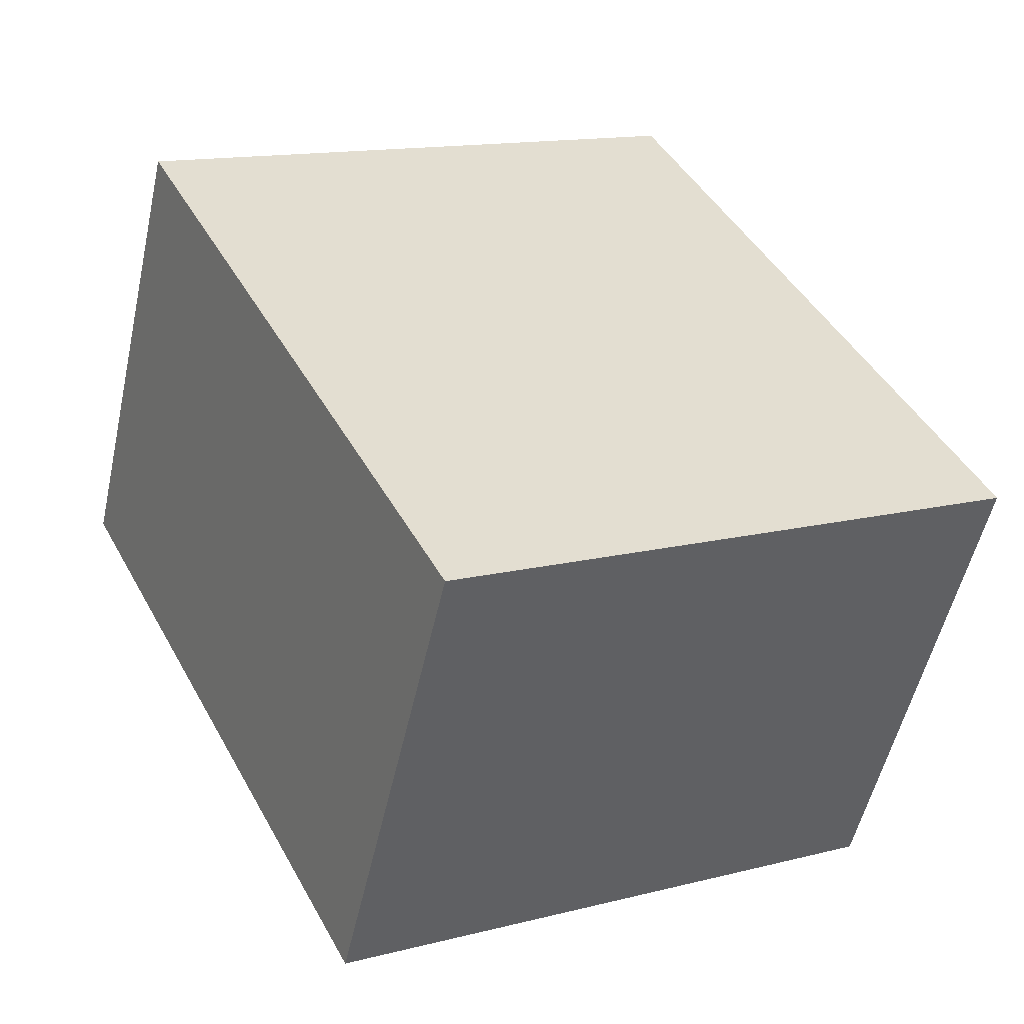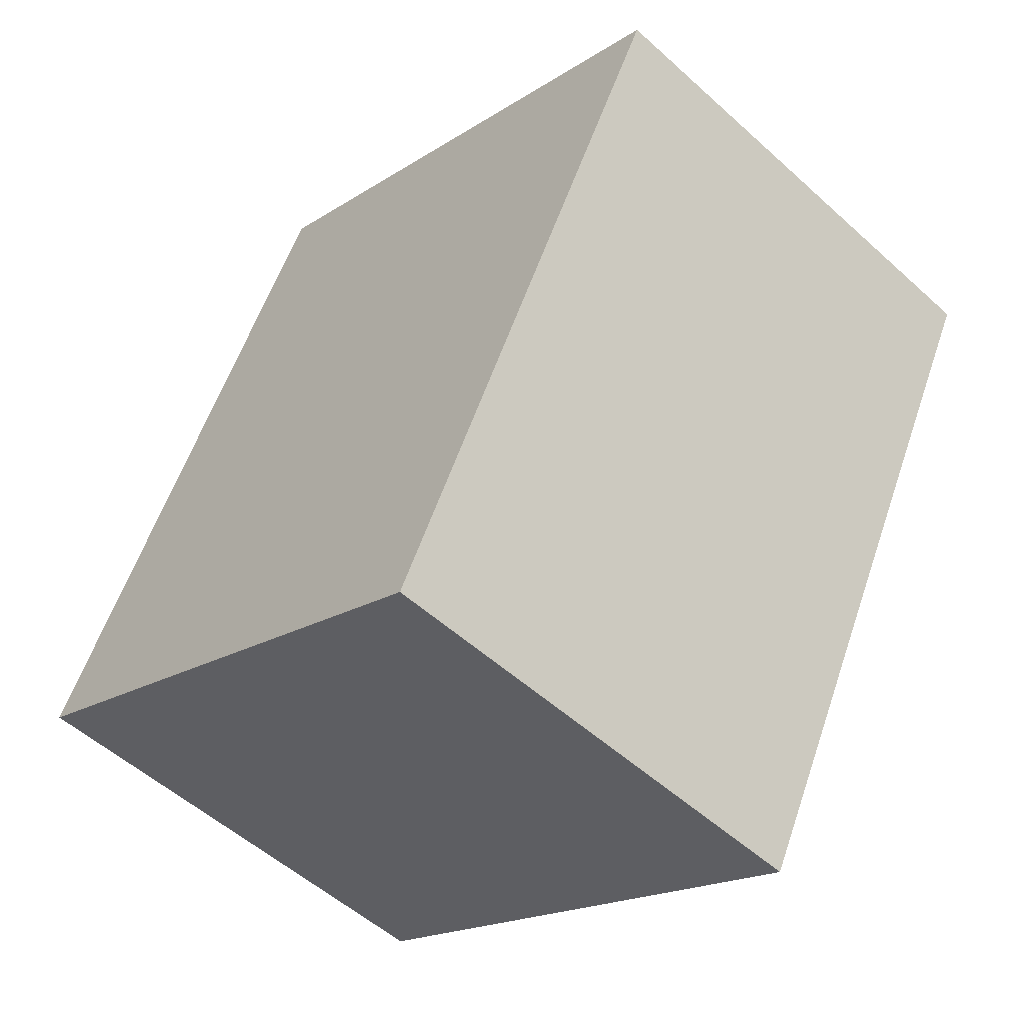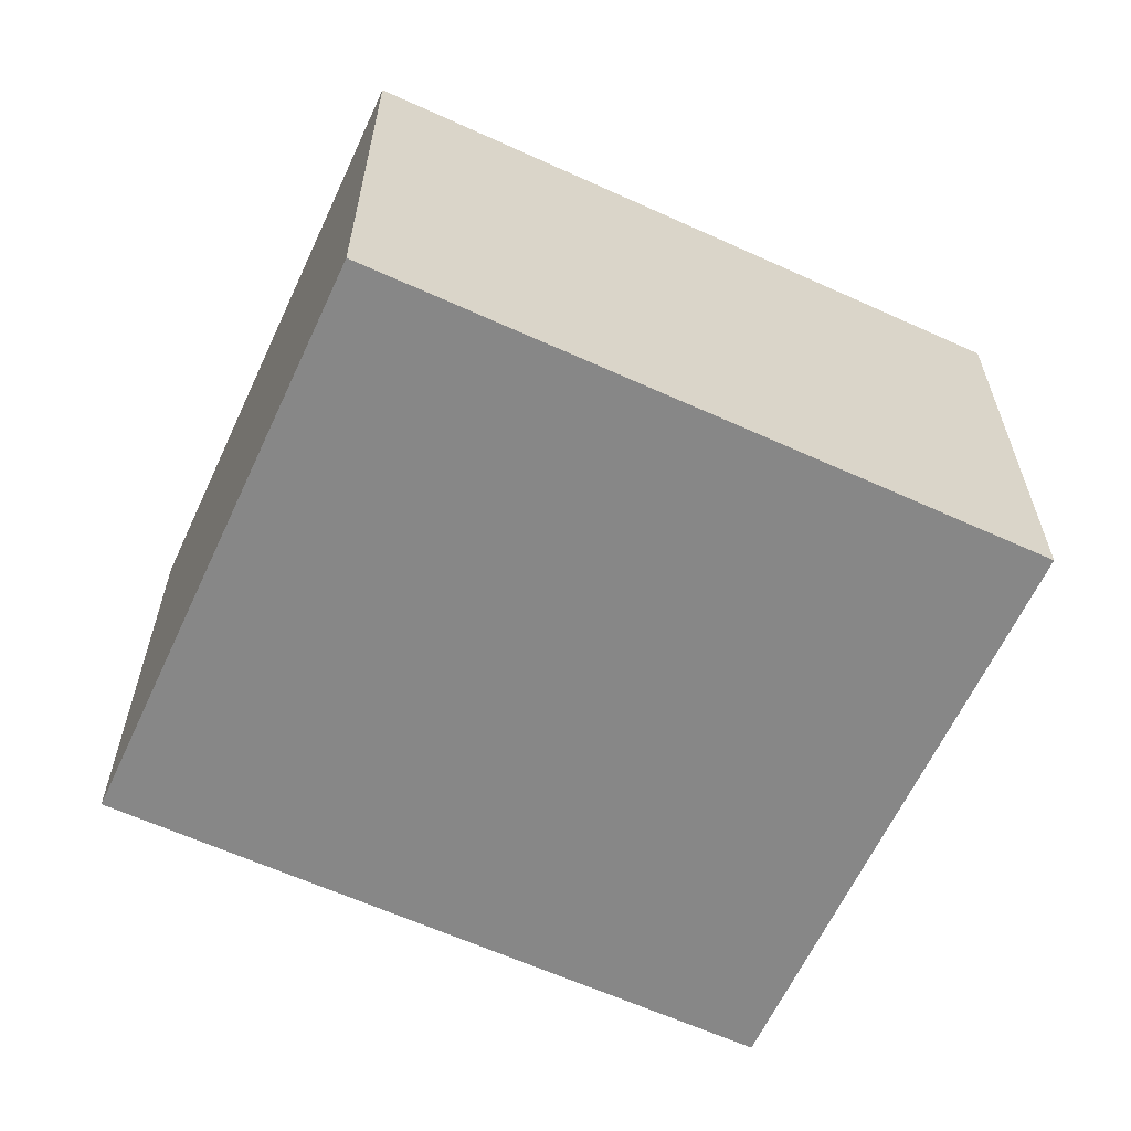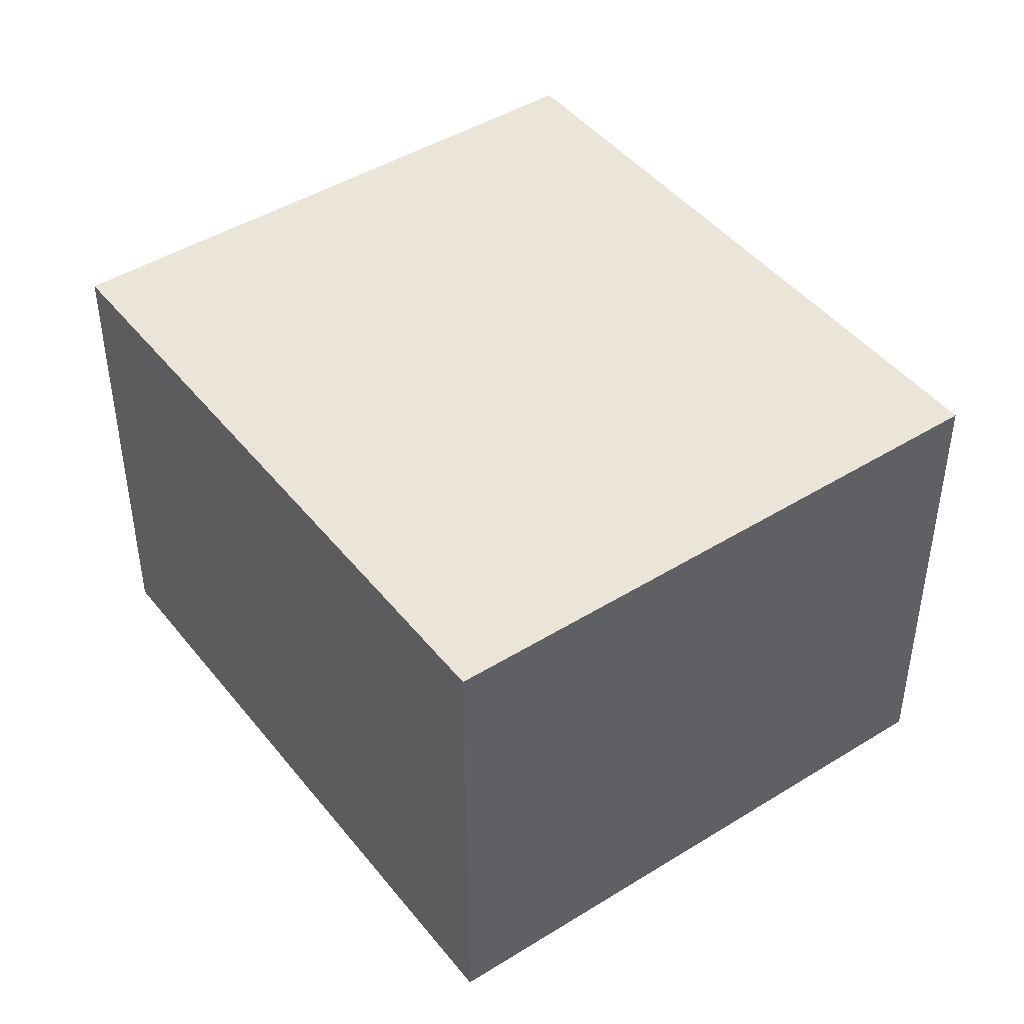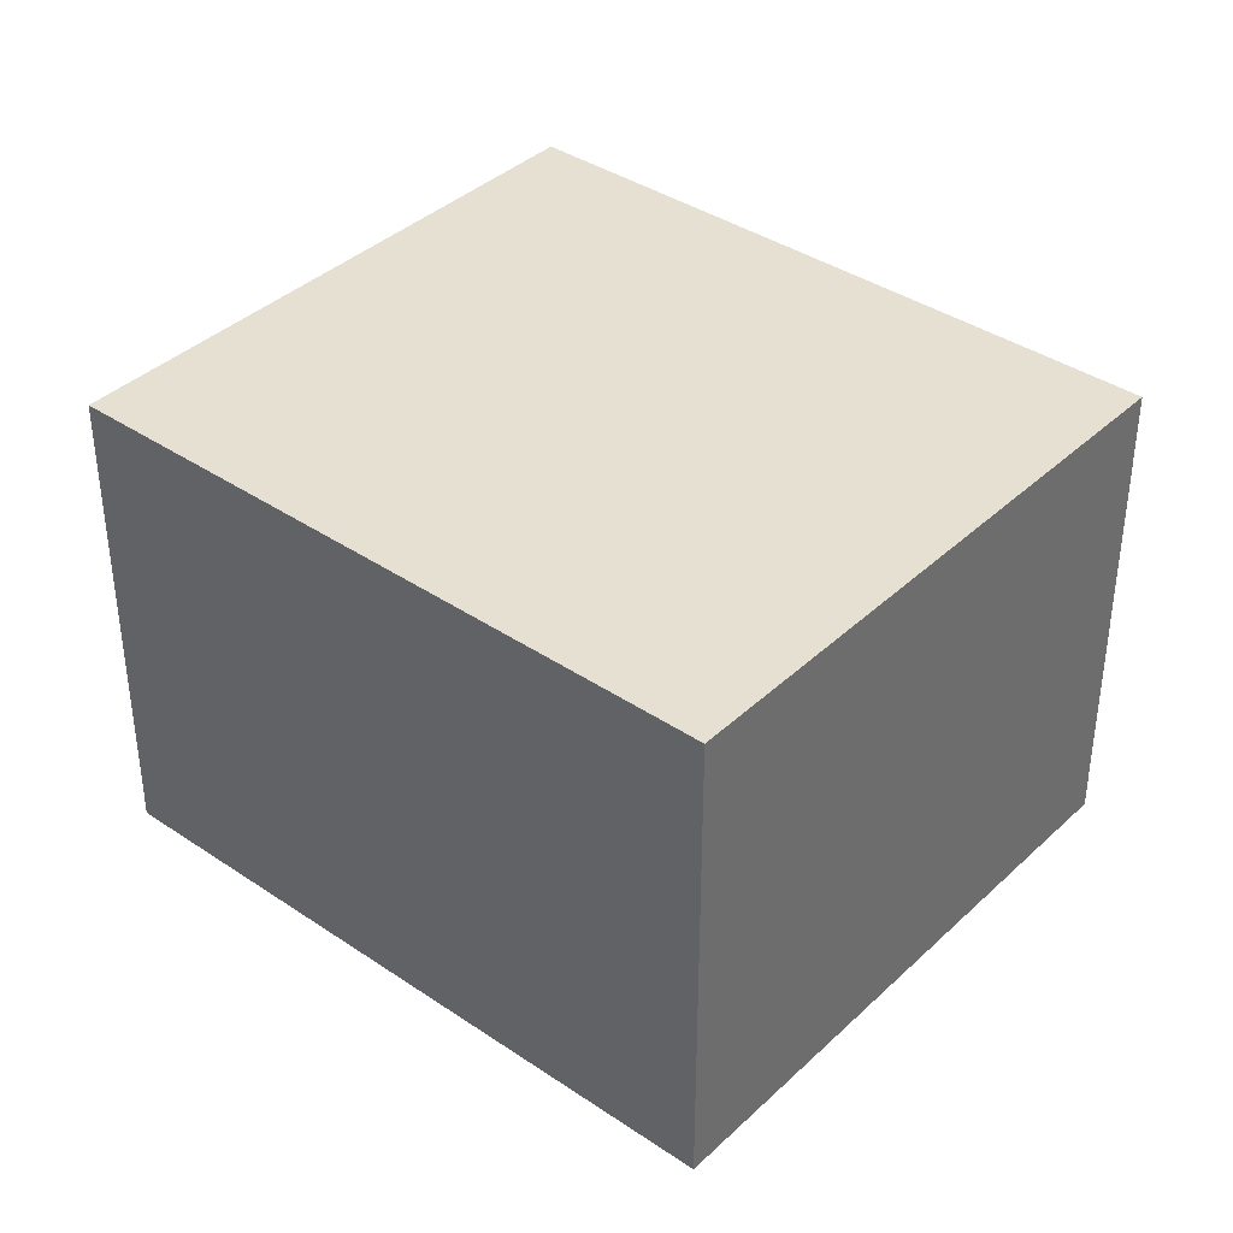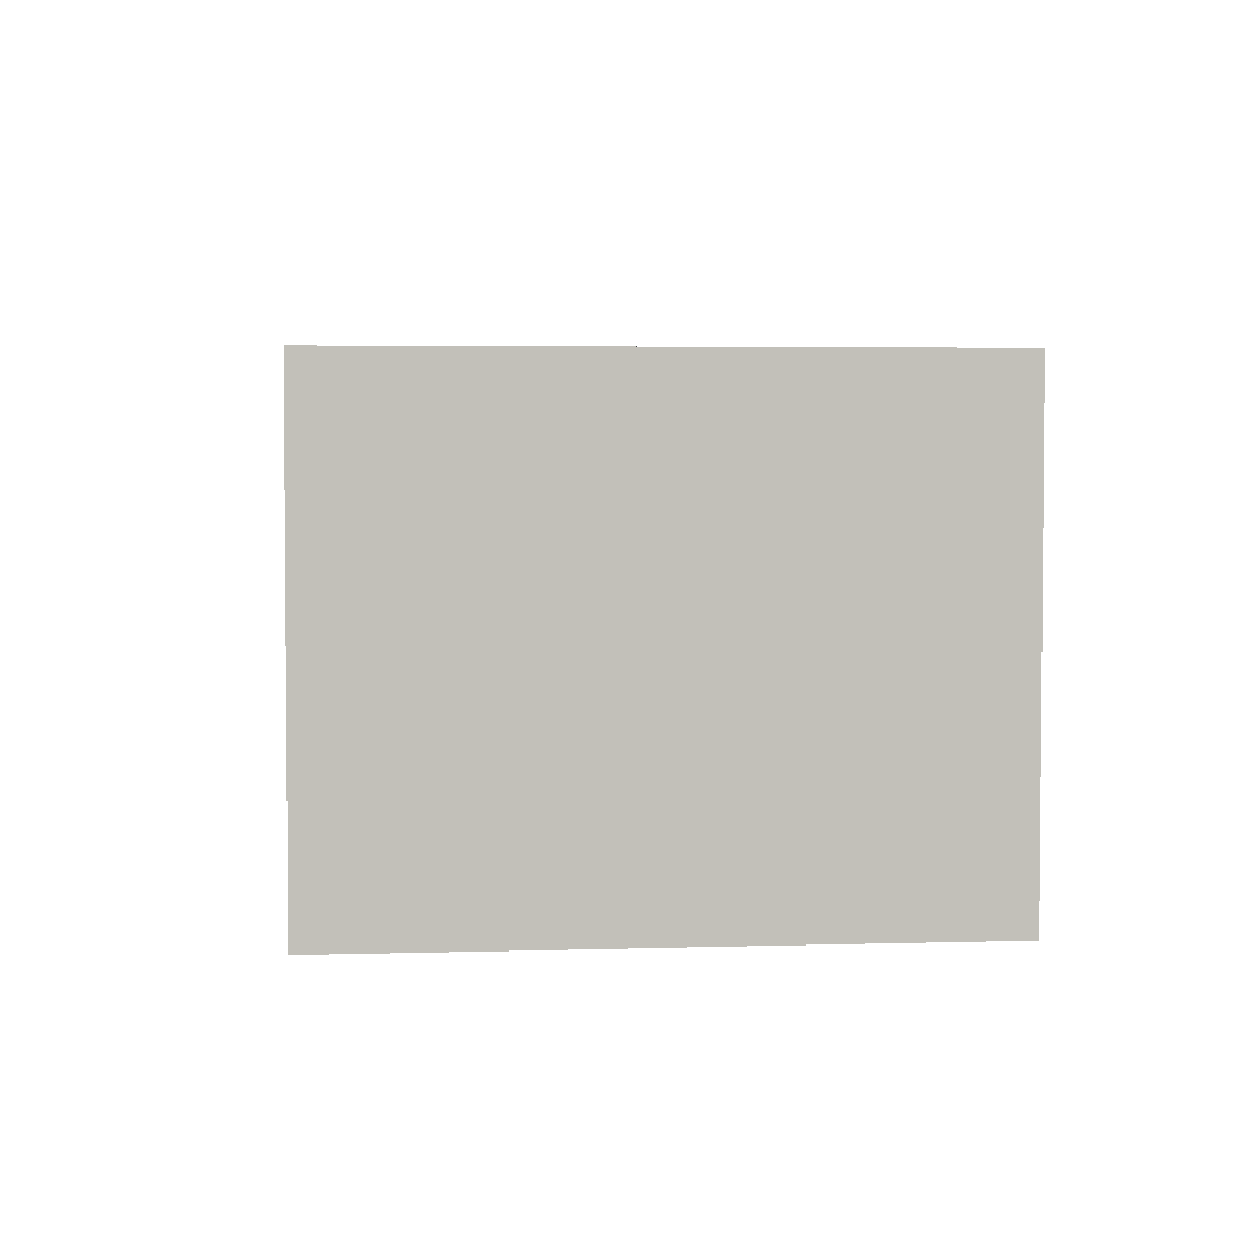
<metadata>
{"format":"obj","ext":"obj","renderer":"f3d","projection":"perspective","resolution":1024,"background":"white","views":[{"elev":-53.4,"azim":167.5,"up":"+Z"},{"elev":-53.4,"azim":46.0,"up":"+Z"},{"elev":-62.4,"azim":-87.5,"up":"+Y"},{"elev":44.9,"azim":171.5,"up":"+Y"},{"elev":38.4,"azim":-22.2,"up":"+Y"},{"elev":3.7,"azim":20.9,"up":"+Y"}]}
</metadata>
<code>
v  0 1.969 1.206e-16
v  3.513 1.969 1.377
v  2.213 1.969 -1.143
v  1.3 1.969 2.519
v  3.513 -8.432e-17 1.377
v  2.213 6.999e-17 -1.143
v  0 0 0
v  1.3 -1.542e-16 2.519
g defaultobject
f 1 2 3
f 2 1 4
f 5 3 2
f 3 5 6
f 6 1 3
f 1 6 7
f 7 4 1
f 4 7 8
f 8 2 4
f 2 8 5
f 5 7 6
f 7 5 8

</code>
